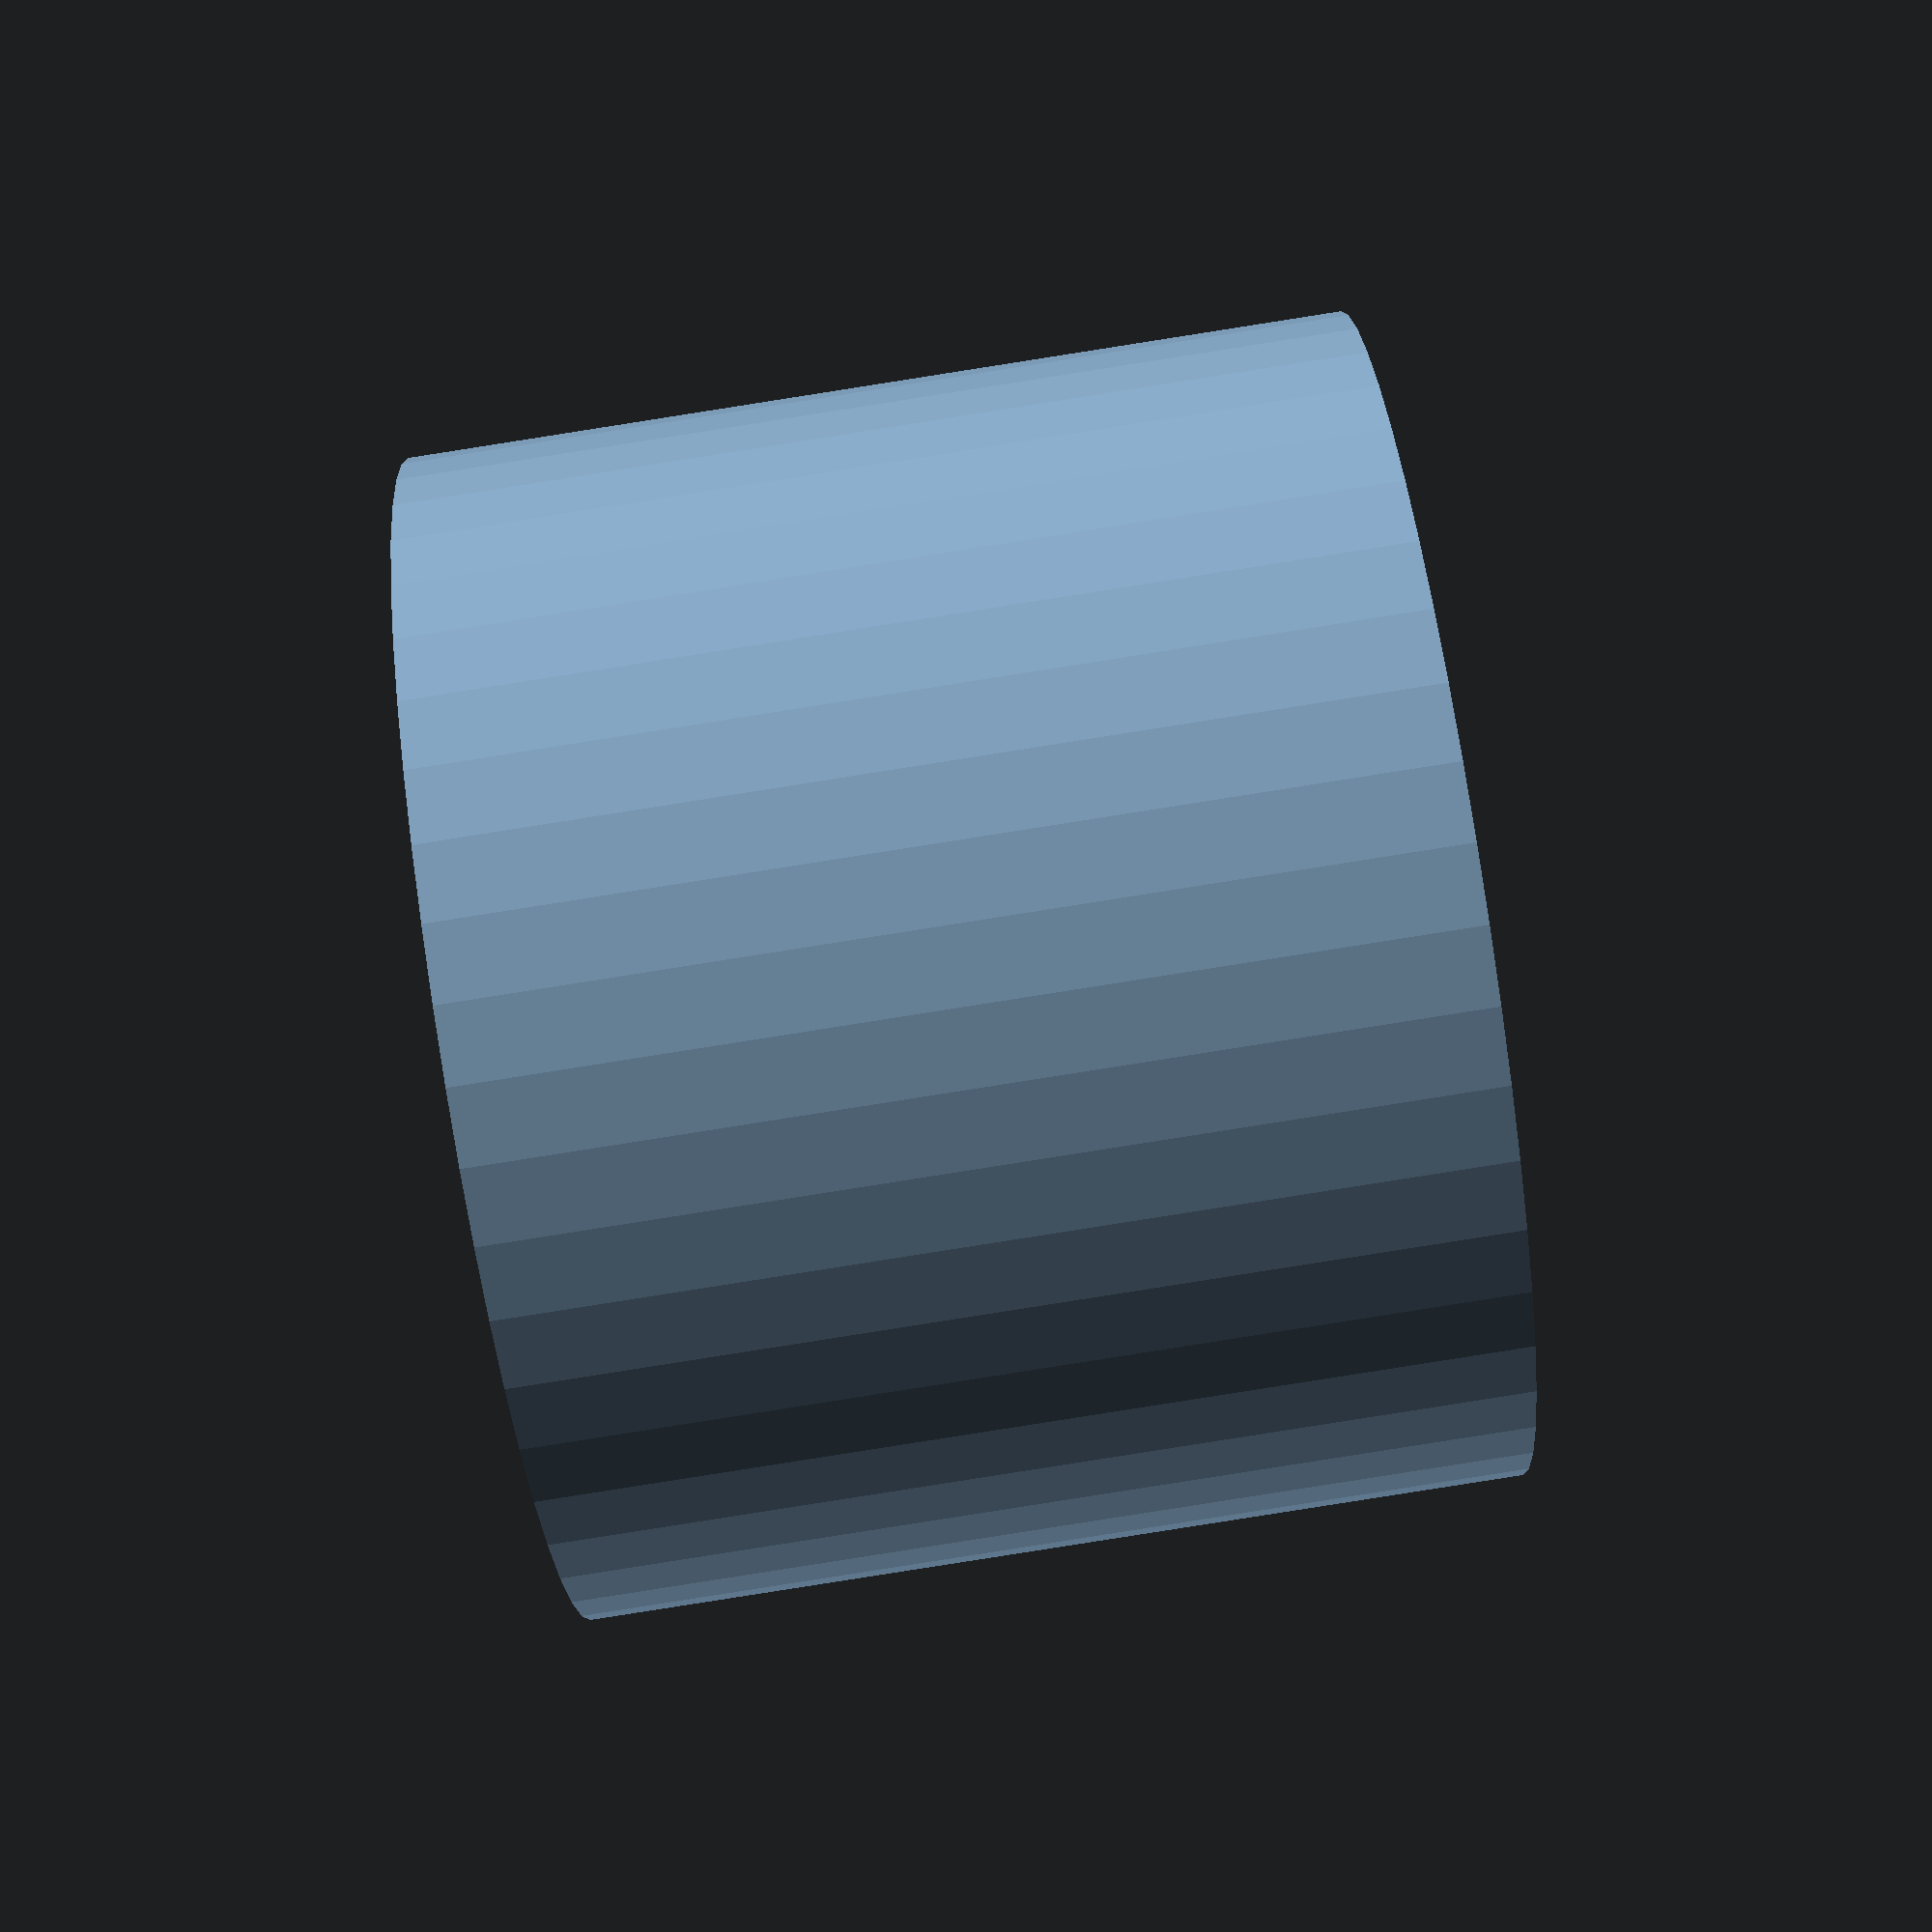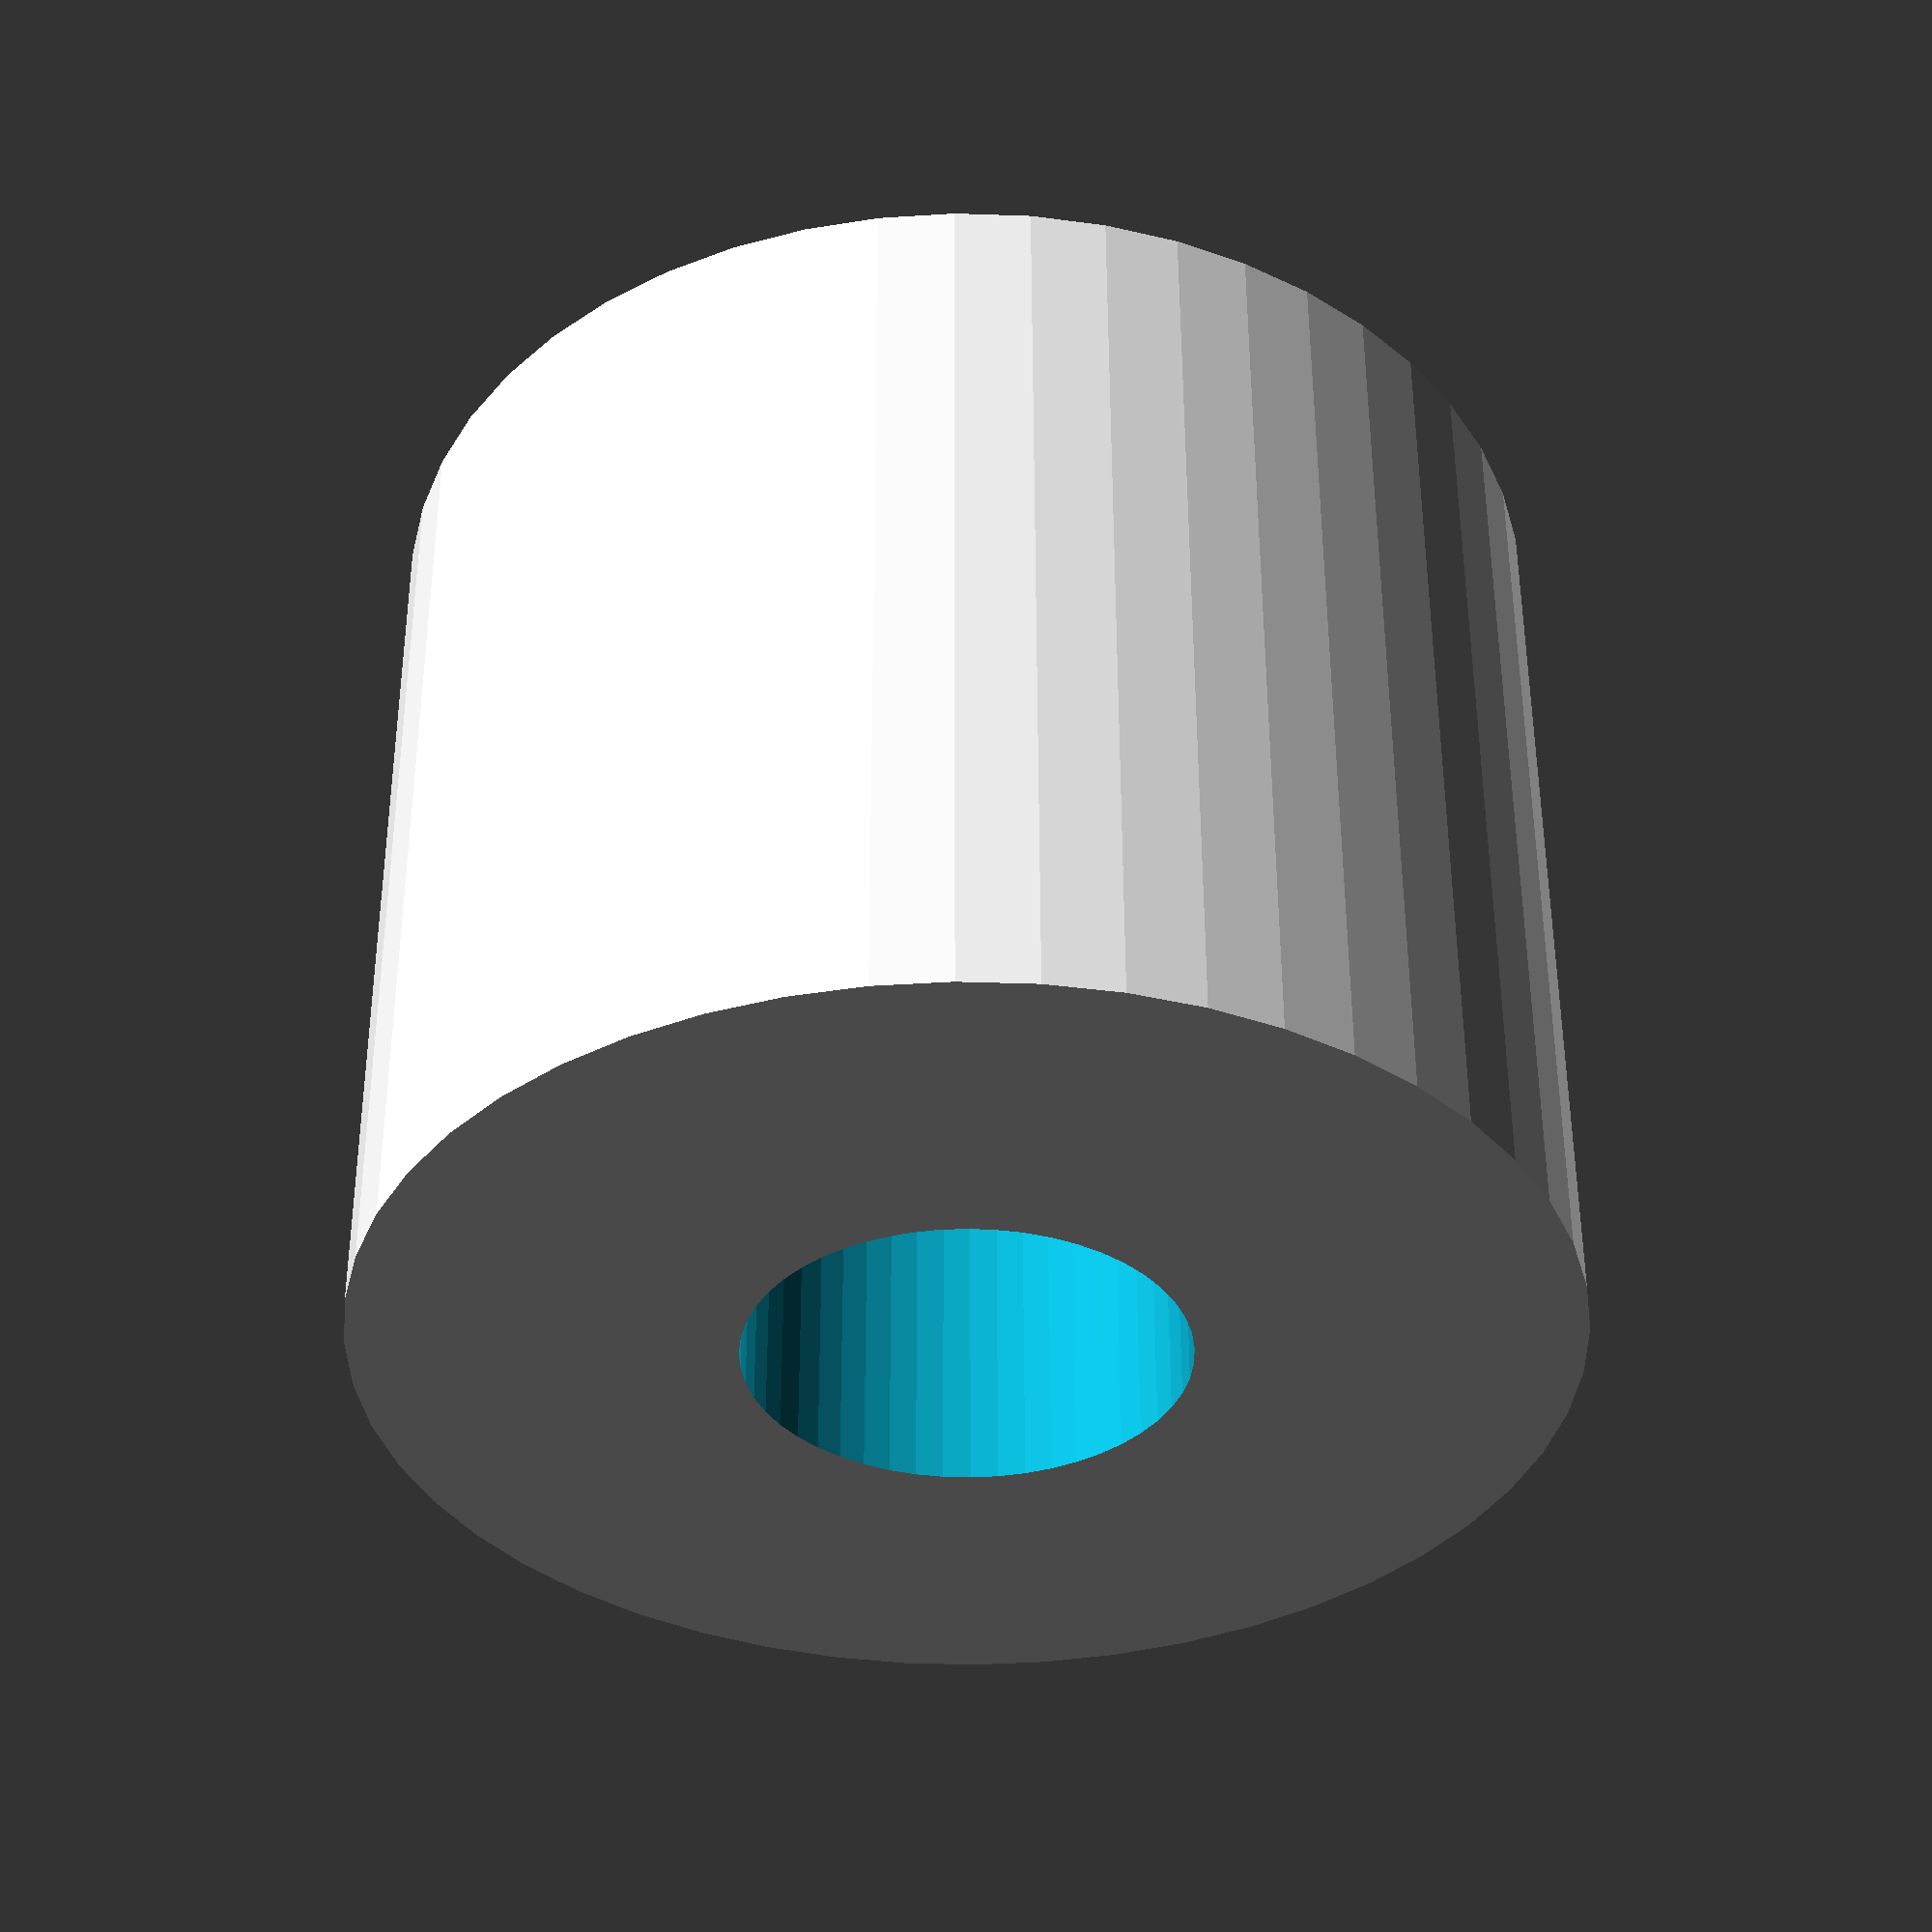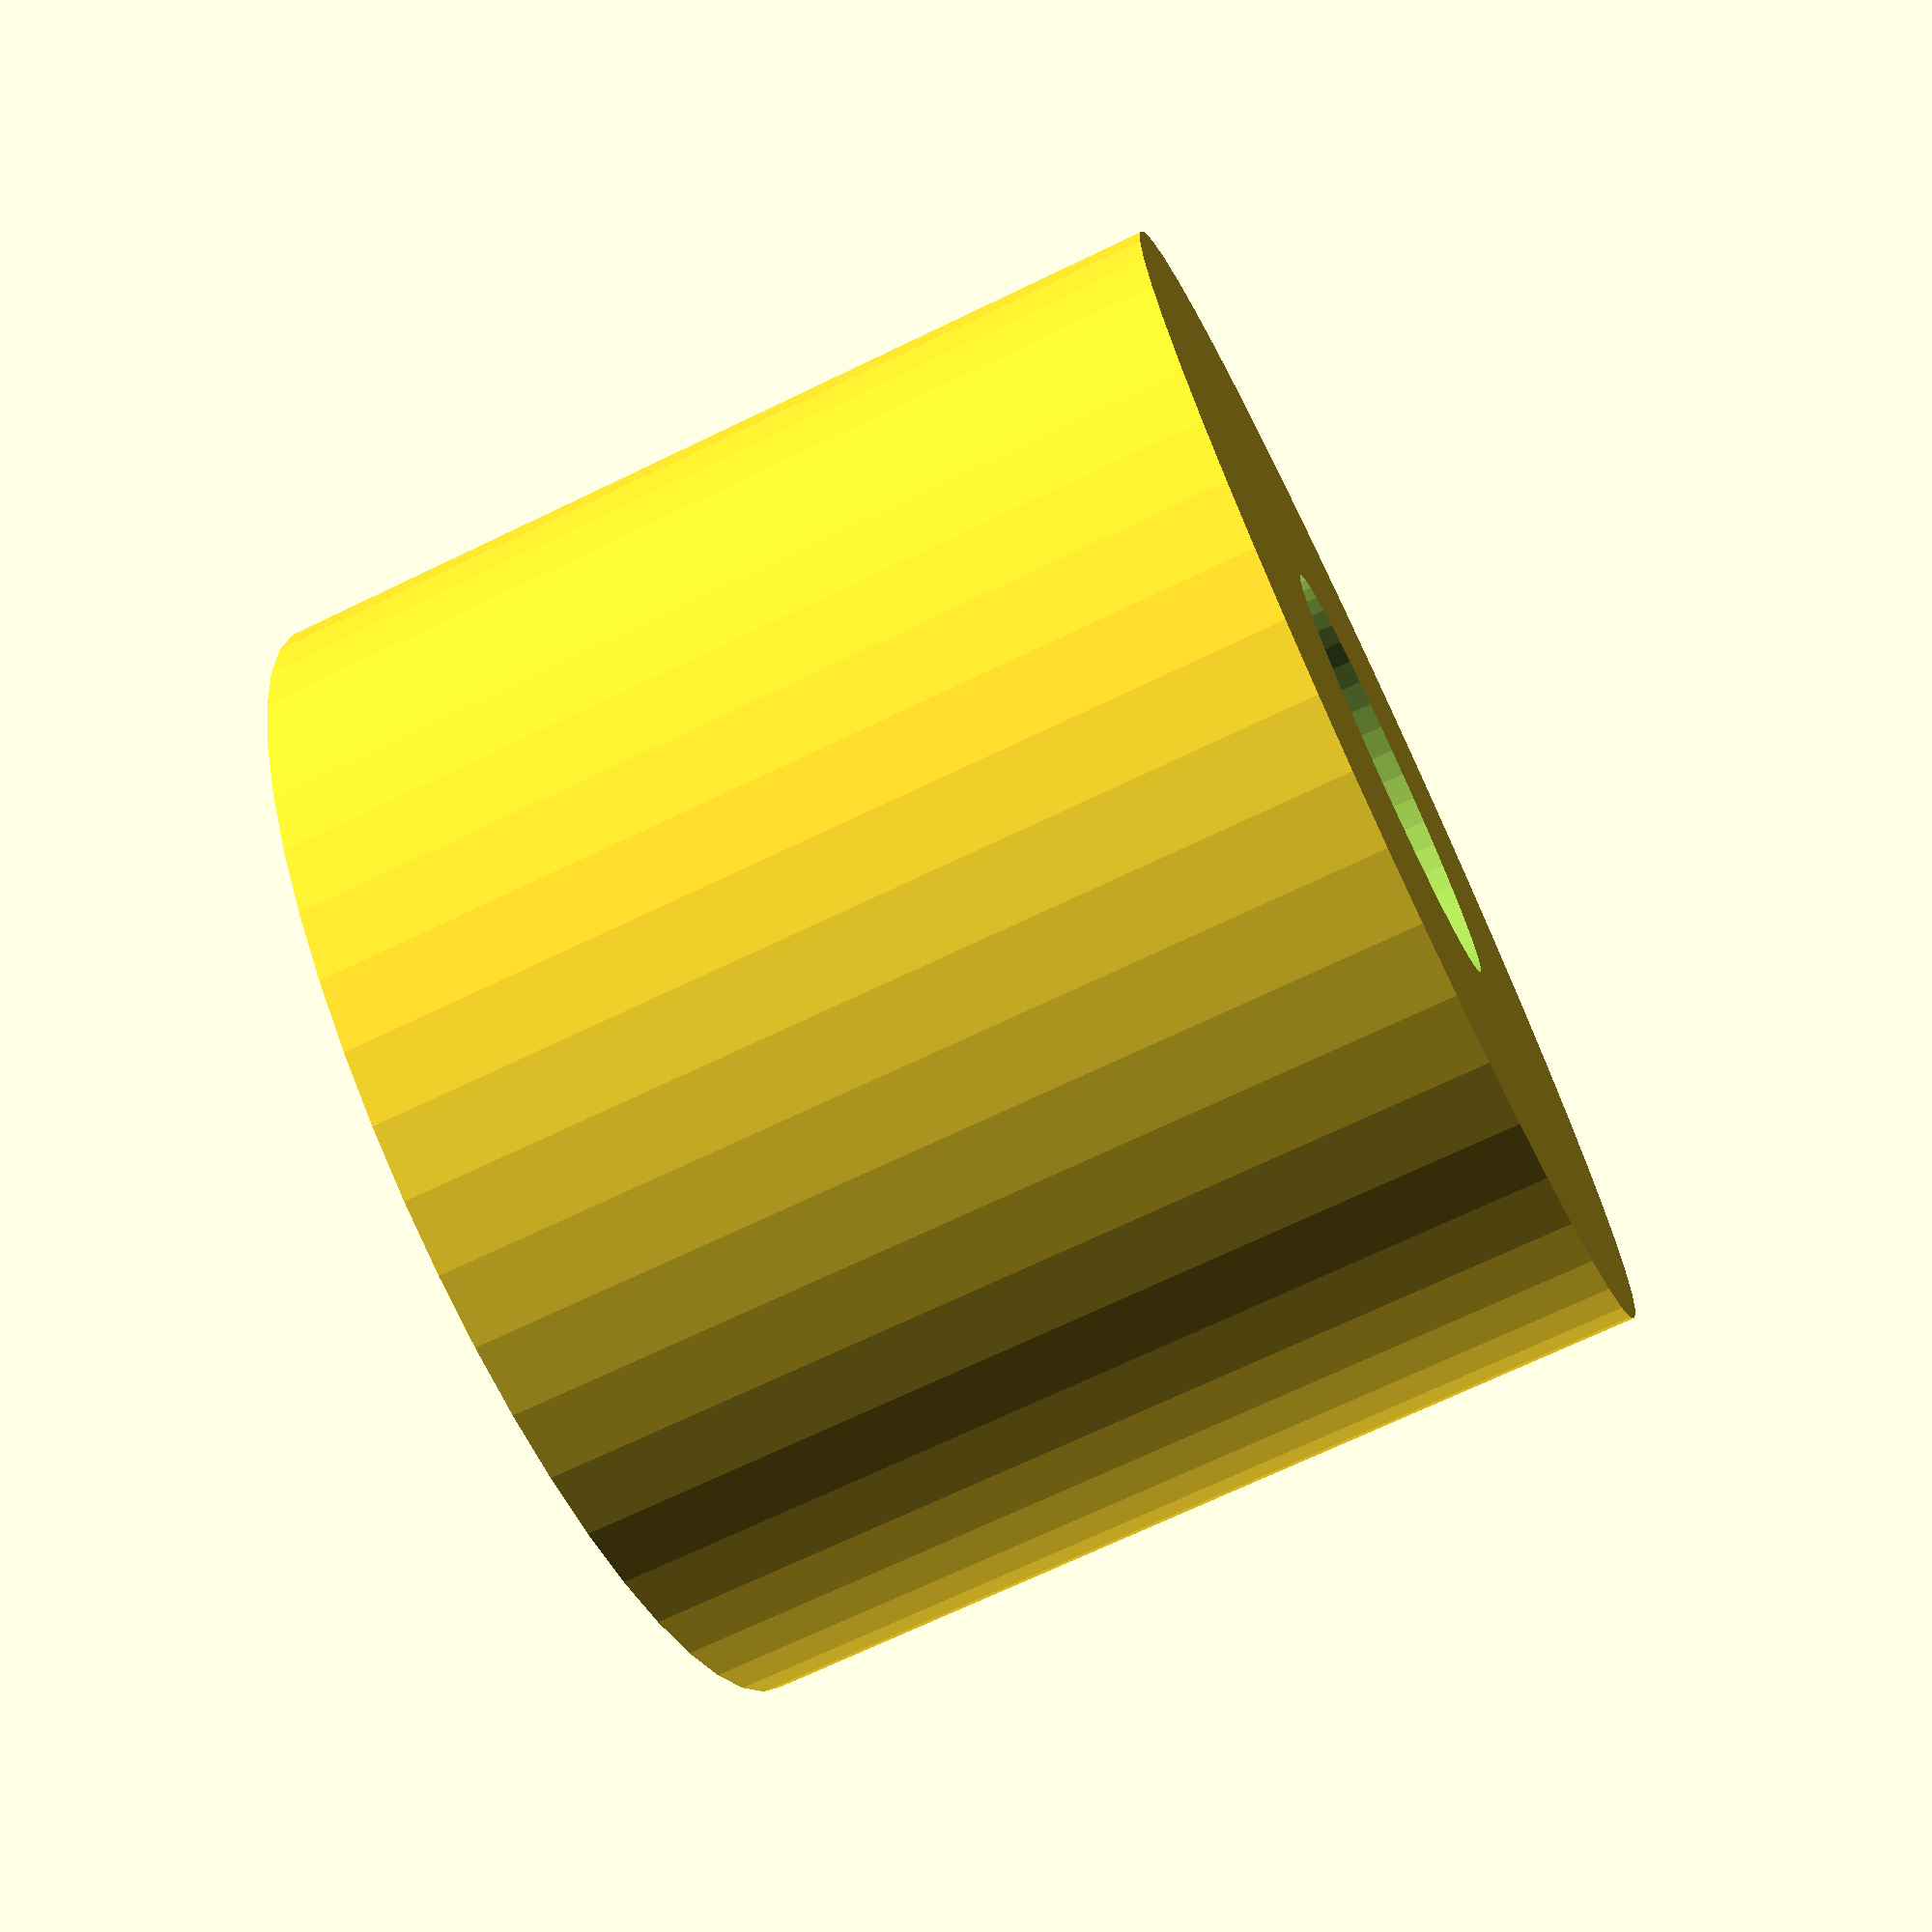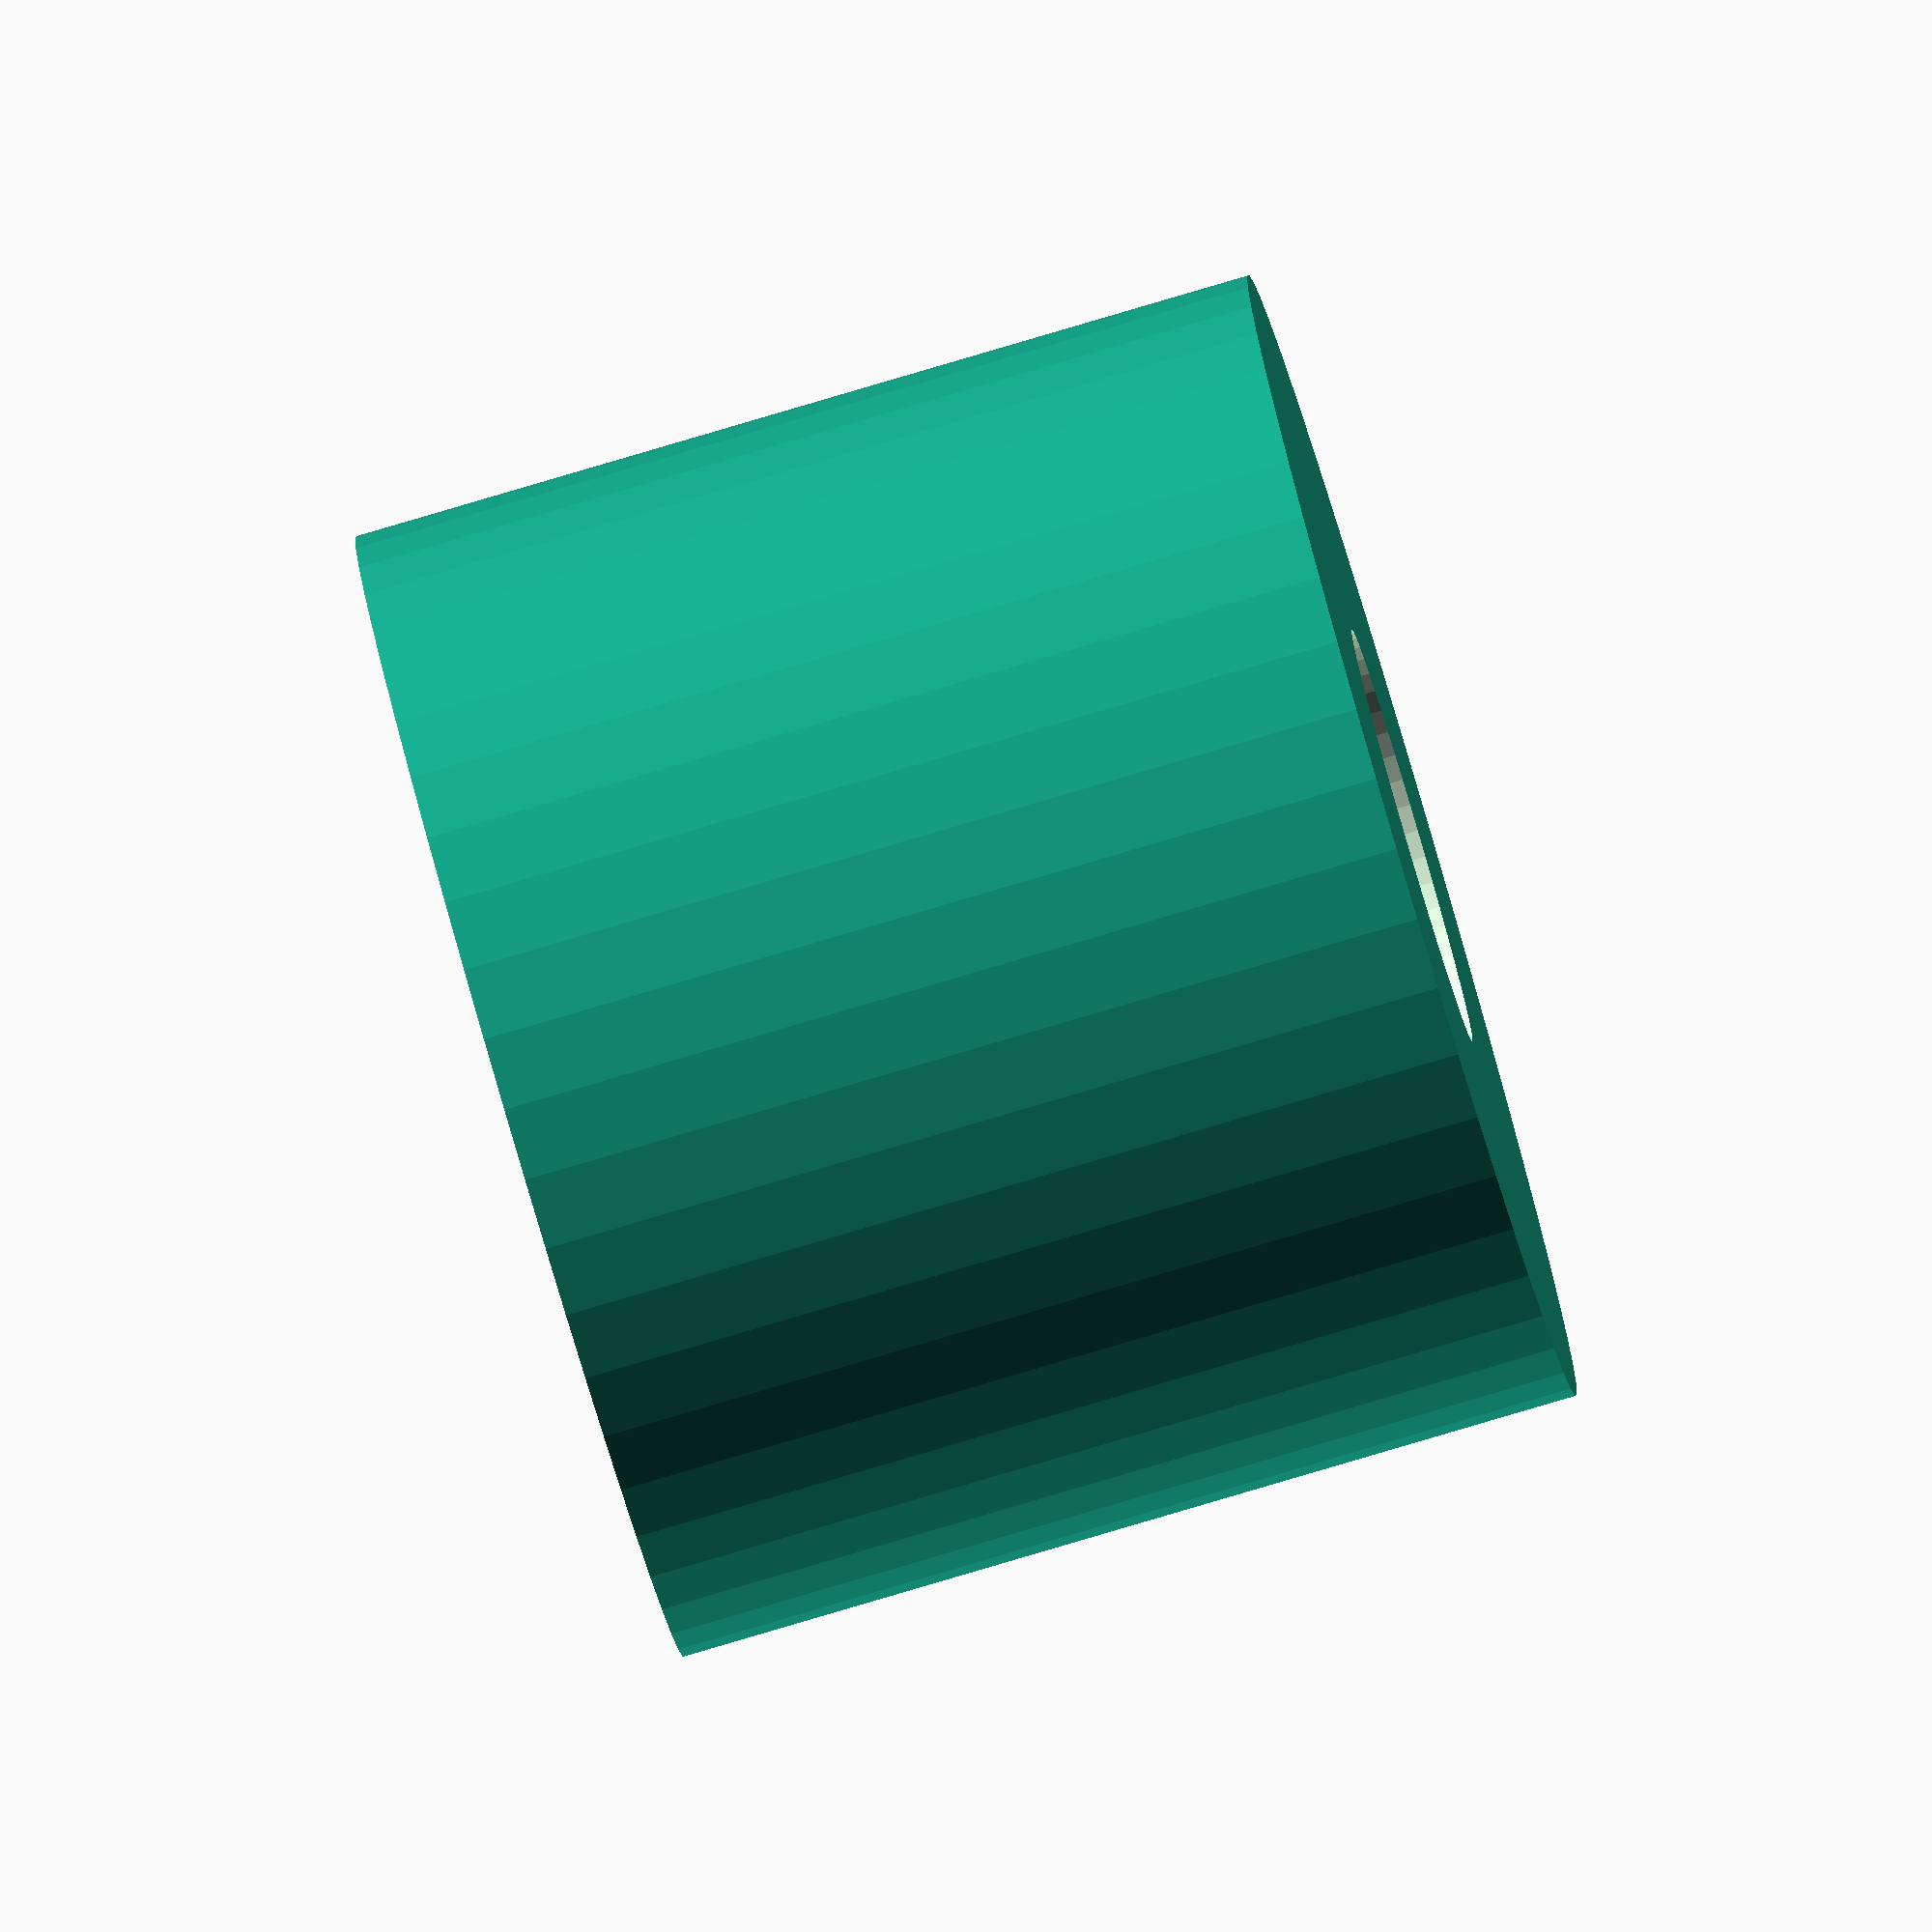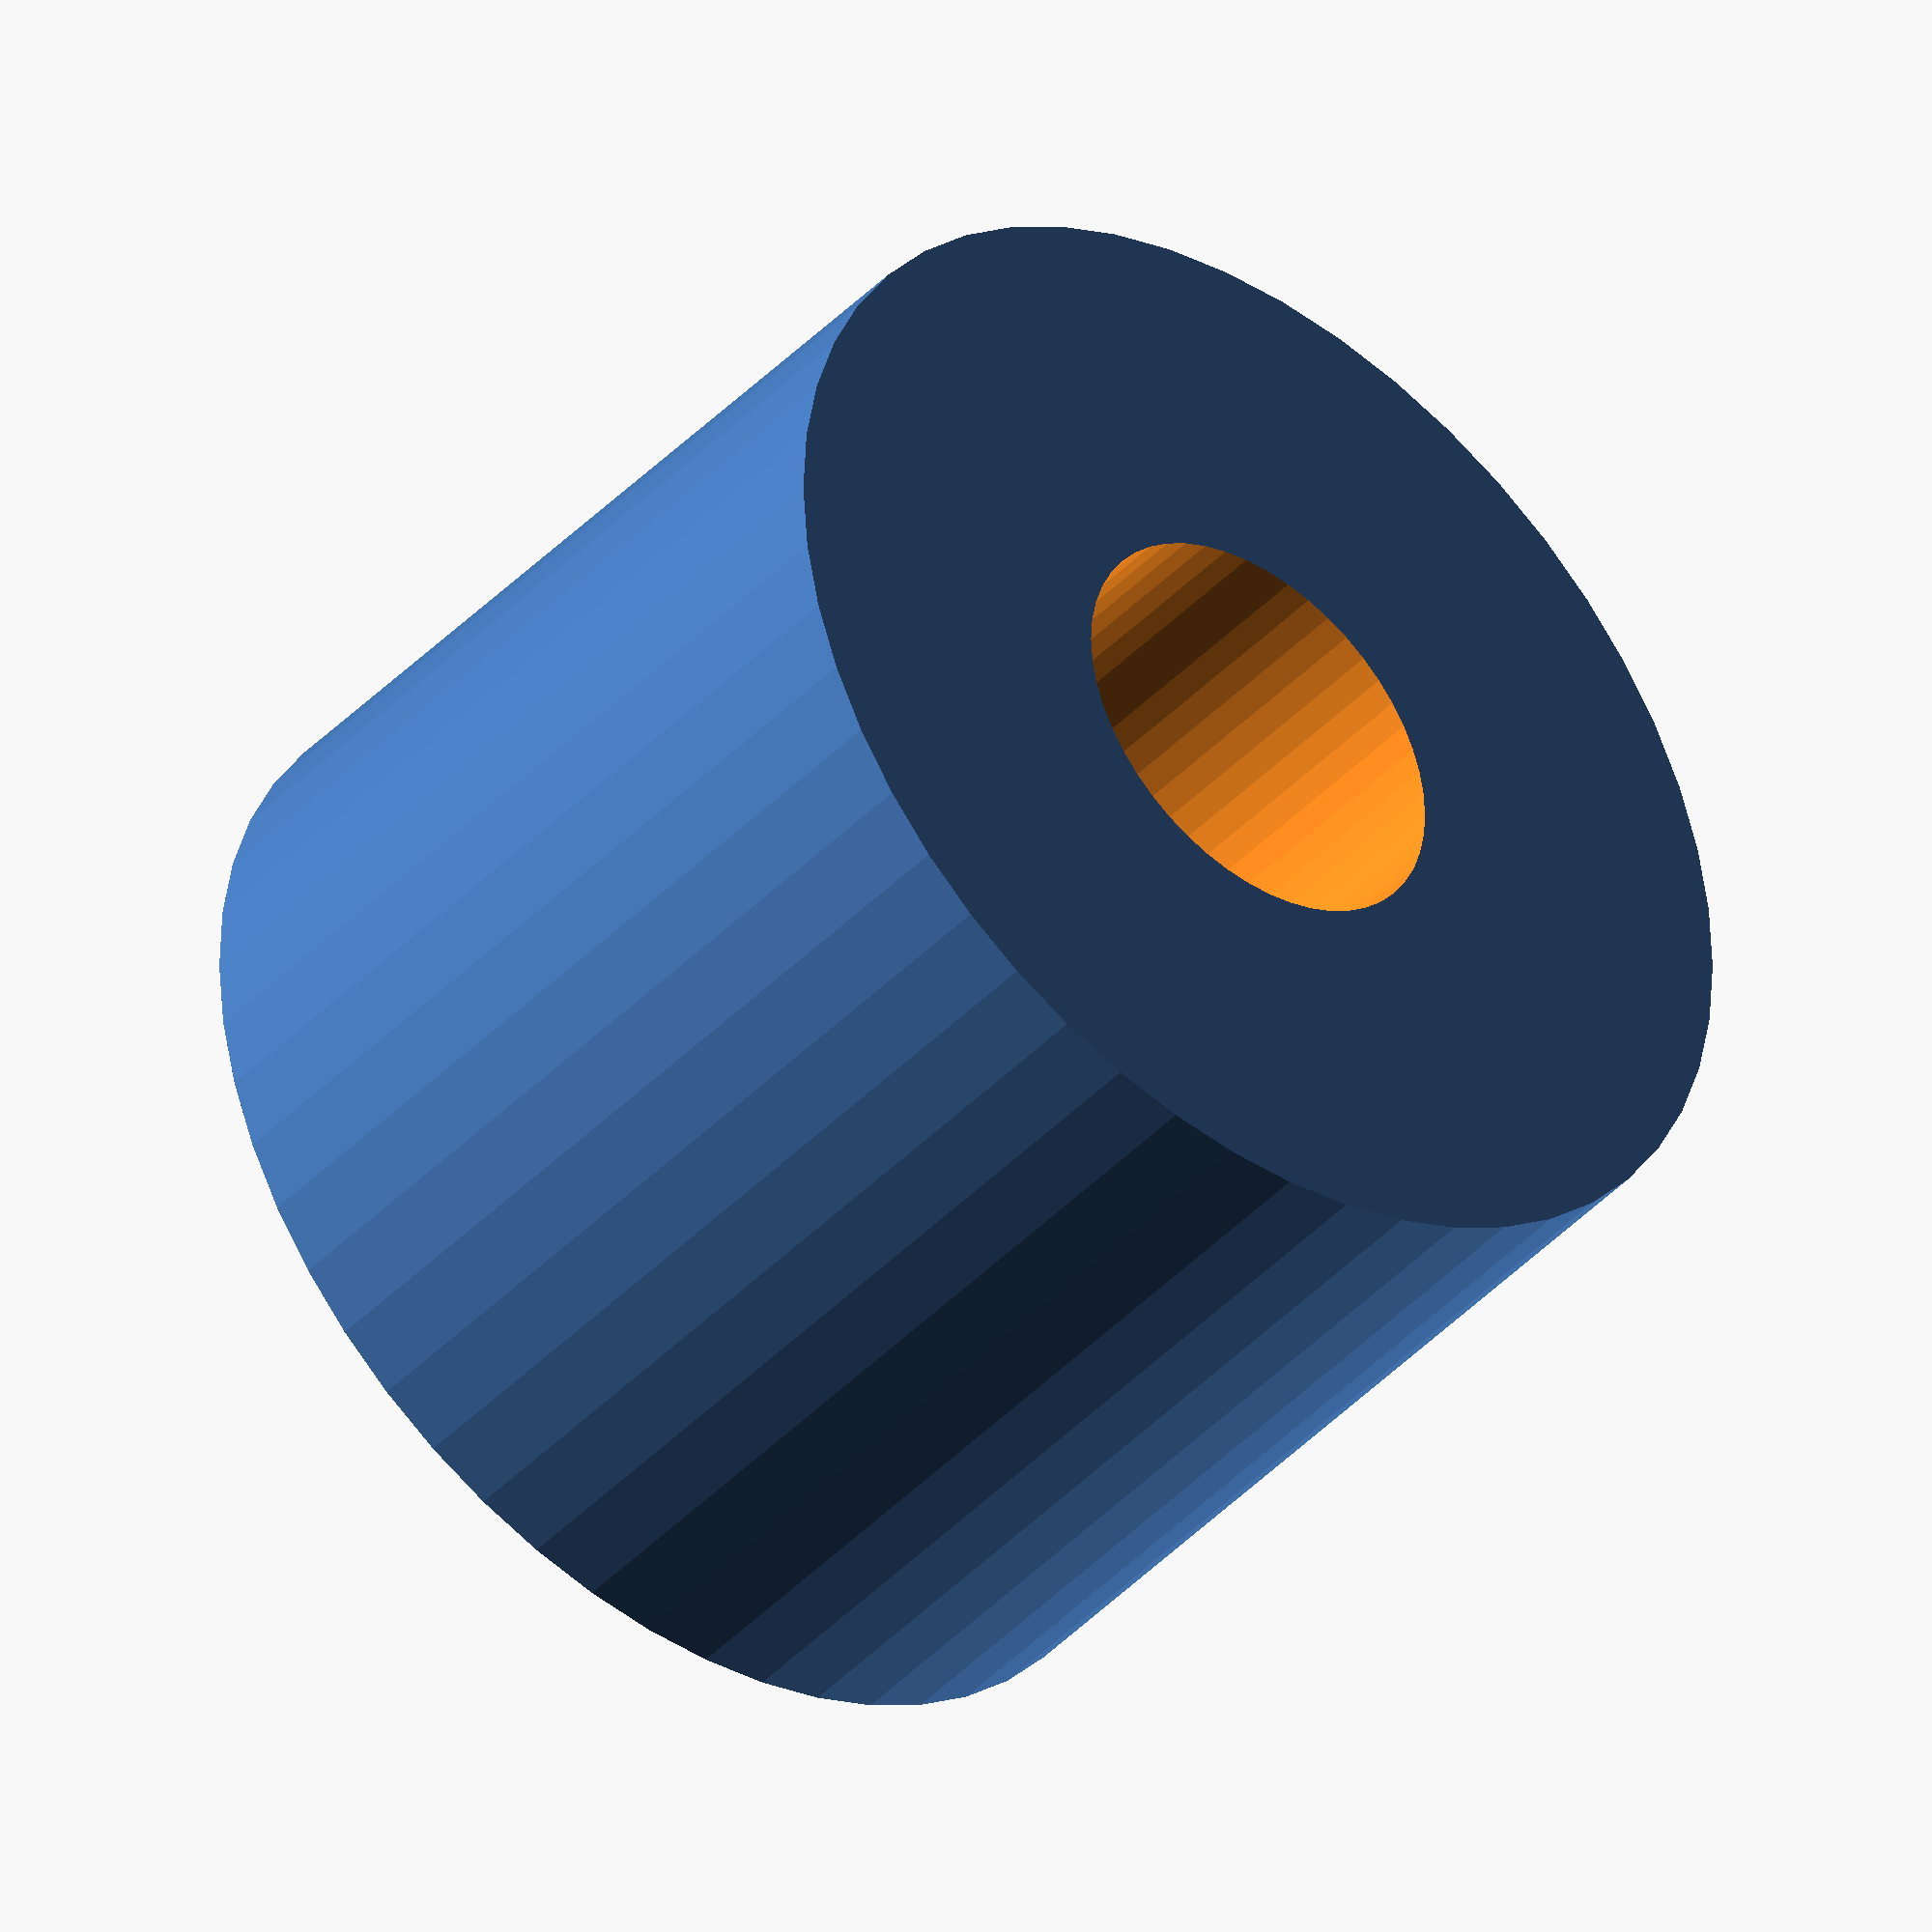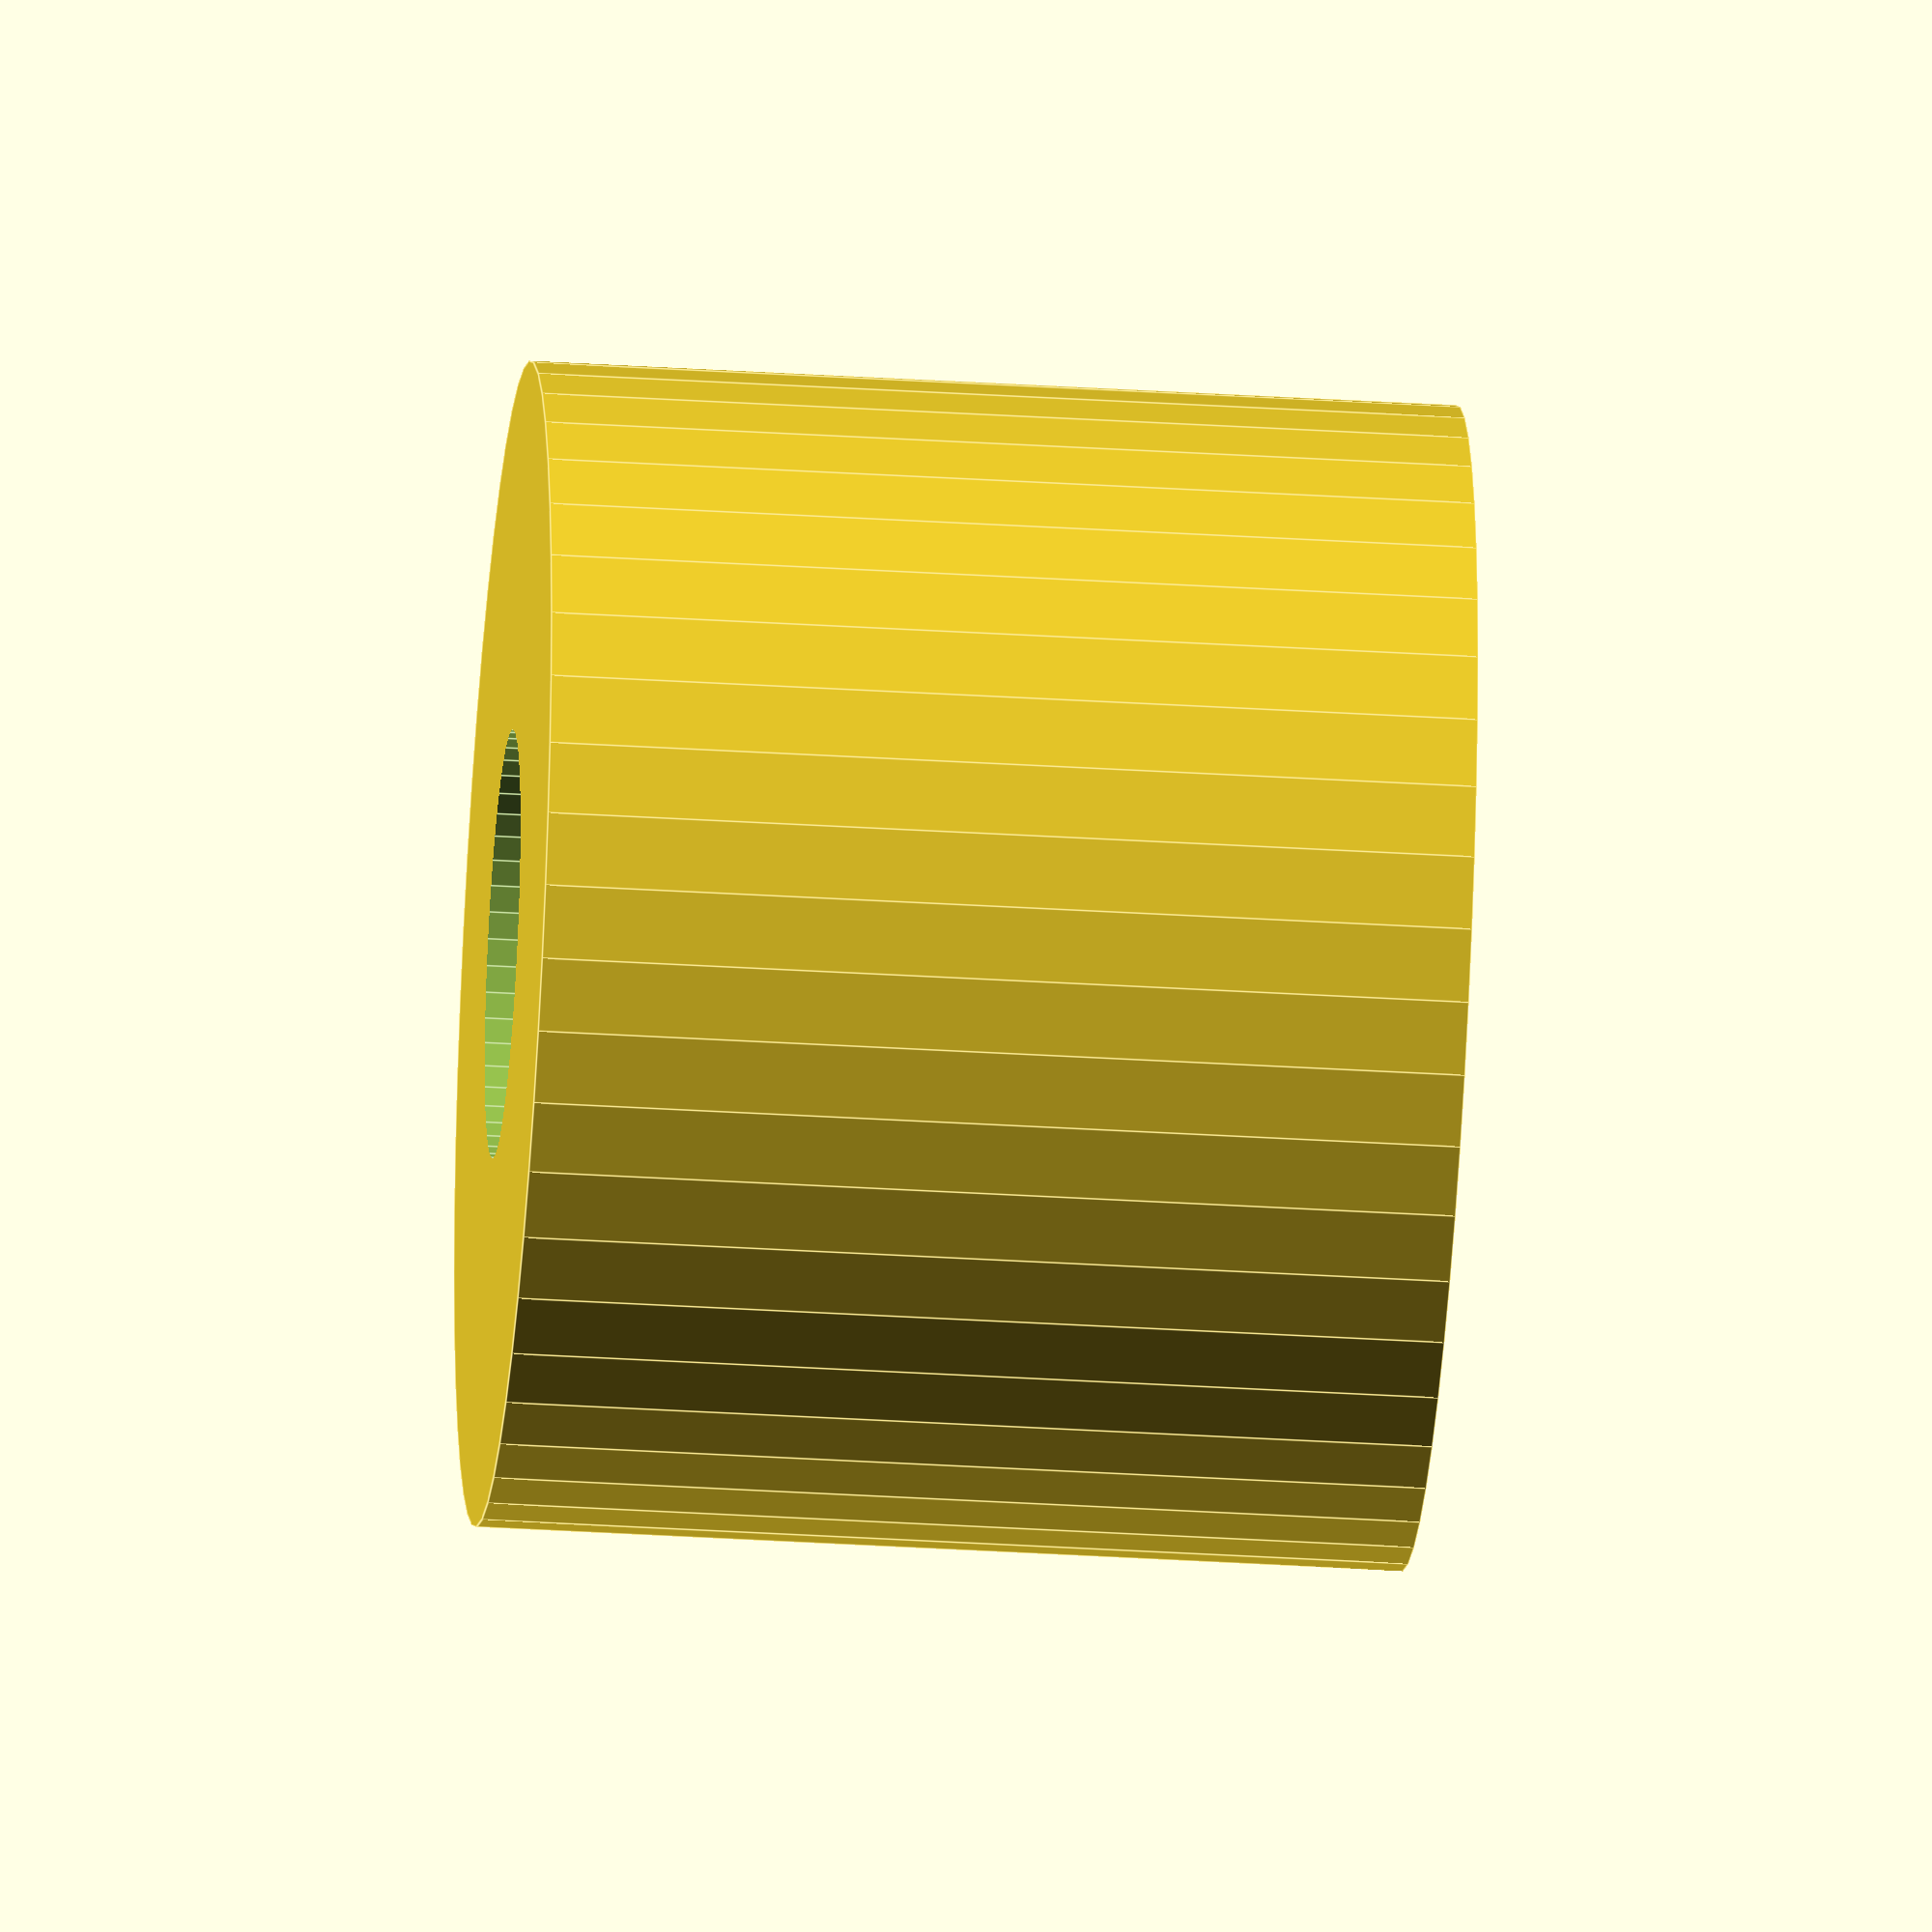
<openscad>
$fn = 50;


difference() {
	union() {
		translate(v = [0, 0, -19.5000000000]) {
			cylinder(h = 39, r = 24.5000000000);
		}
	}
	union() {
		translate(v = [0, 0, -100.0000000000]) {
			cylinder(h = 200, r = 9);
		}
	}
}
</openscad>
<views>
elev=87.2 azim=328.3 roll=98.9 proj=p view=wireframe
elev=307.5 azim=175.4 roll=359.9 proj=p view=wireframe
elev=250.4 azim=77.9 roll=64.3 proj=p view=wireframe
elev=83.5 azim=243.0 roll=106.4 proj=o view=solid
elev=221.3 azim=251.6 roll=218.9 proj=o view=wireframe
elev=34.6 azim=136.7 roll=85.2 proj=o view=edges
</views>
